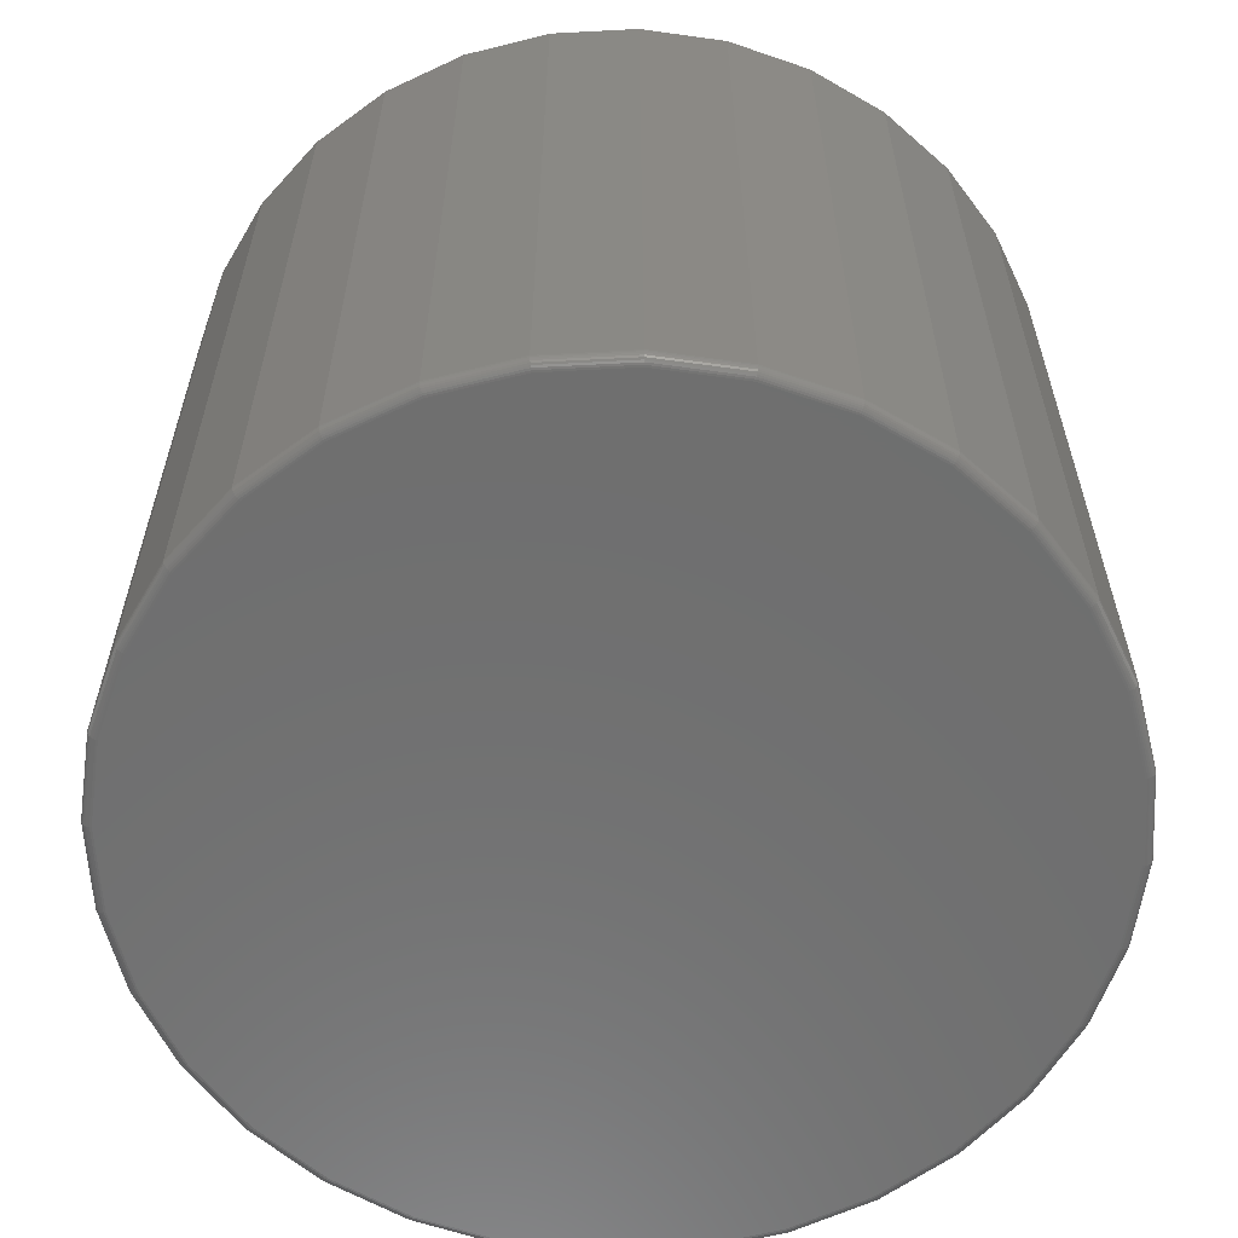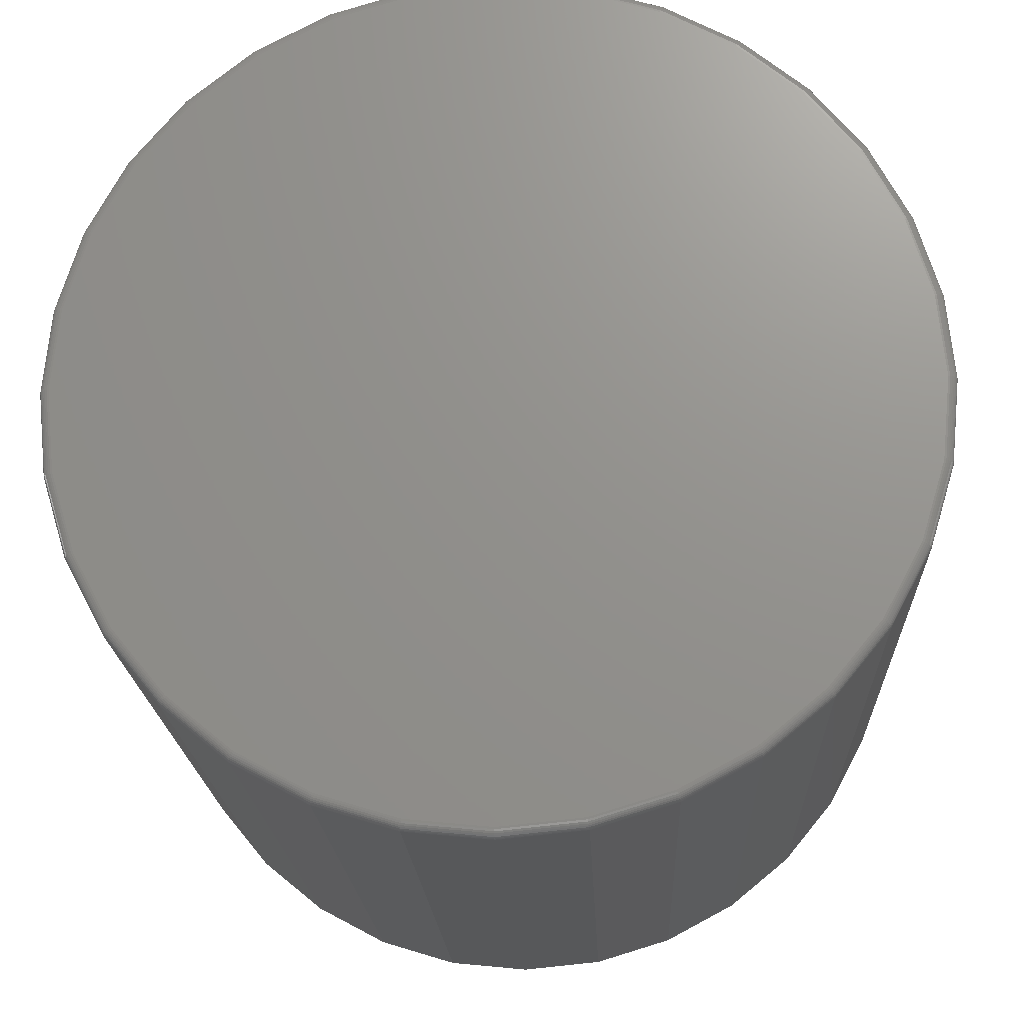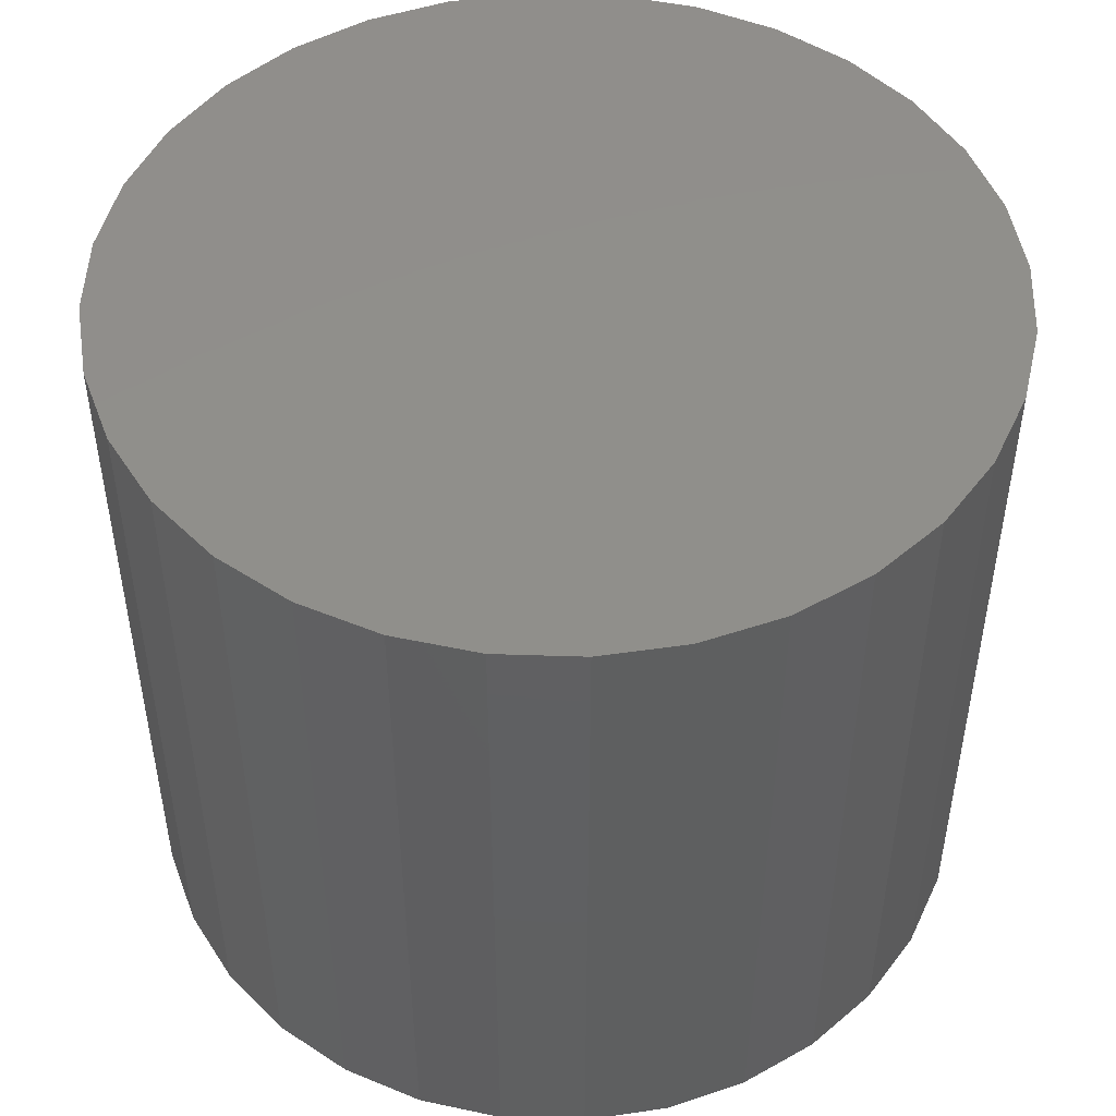
<metadata>
{"format":"stl","ext":"stl","renderer":"f3d","projection":"perspective","resolution":1024,"background":"white","views":[{"elev":-60.7,"azim":65.0,"up":"+Z"},{"elev":-18.9,"azim":-177.6,"up":"+Y"},{"elev":48.9,"azim":165.2,"up":"+Z"}]}
</metadata>
<code>
# stl→obj: 320 verts, 636 faces
v 0.007484 0.3356 0
v 0.07296 0.3292 0
v -0.05799 0.3292 0
v 0.007484 -0.3356 0
v -0.05799 -0.3292 0
v 0.07296 -0.3292 0
v -0.1209 -0.3101 0
v 0.1359 -0.3101 0
v -0.179 -0.279 0
v 0.1939 -0.279 0
v -0.2298 -0.2373 0
v 0.2448 -0.2373 0
v -0.2716 -0.1865 0
v 0.2865 -0.1865 0
v -0.3026 -0.1284 0
v 0.3175 -0.1284 0
v -0.3217 -0.06547 0
v 0.3366 -0.06547 0
v -0.3281 -1.211e-16 0
v 0.3431 -9.535e-17 0
v -0.3217 0.06547 0
v 0.3366 0.06547 0
v -0.3026 0.1284 0
v 0.3175 0.1284 0
v -0.2716 0.1865 0
v 0.2865 0.1865 0
v -0.2298 0.2373 0
v 0.2448 0.2373 0
v -0.179 0.279 0
v 0.1939 0.279 0
v -0.1209 0.3101 0
v 0.1359 0.3101 0
v 0.3509 -6.941e-16 0.007812
v 0.3509 0 0.5938
v 0.3443 -0.067 0.007812
v 0.3443 -0.067 0.5938
v 0.3248 -0.1314 0.007812
v 0.3248 -0.1314 0.5938
v 0.293 -0.1908 0.007812
v 0.293 -0.1908 0.5938
v 0.2503 -0.2428 0.007812
v 0.2503 -0.2428 0.5938
v 0.1983 -0.2855 0.007812
v 0.1983 -0.2855 0.5938
v 0.1389 -0.3173 0.007812
v 0.1389 -0.3173 0.5938
v 0.07448 -0.3368 0.007812
v 0.07448 -0.3368 0.5938
v 0.007484 -0.3434 0.007812
v 0.007484 -0.3434 0.5938
v -0.05951 -0.3368 0.007812
v -0.05951 -0.3368 0.5938
v -0.1239 -0.3173 0.007812
v -0.1239 -0.3173 0.5938
v -0.1833 -0.2855 0.007812
v -0.1833 -0.2855 0.5938
v -0.2354 -0.2428 0.007812
v -0.2354 -0.2428 0.5938
v -0.2781 -0.1908 0.007812
v -0.2781 -0.1908 0.5938
v -0.3098 -0.1314 0.007812
v -0.3098 -0.1314 0.5938
v -0.3293 -0.067 0.007812
v -0.3293 -0.067 0.5938
v -0.3359 1.946e-16 0.007812
v -0.3359 1.946e-16 0.5938
v -0.3293 0.067 0.007812
v -0.3293 0.067 0.5938
v -0.3098 0.1314 0.007812
v -0.3098 0.1314 0.5938
v -0.2781 0.1908 0.007812
v -0.2781 0.1908 0.5938
v -0.2354 0.2428 0.007812
v -0.2354 0.2428 0.5938
v -0.1833 0.2855 0.007812
v -0.1833 0.2855 0.5938
v -0.1239 0.3173 0.007812
v -0.1239 0.3173 0.5938
v -0.05951 0.3368 0.007812
v -0.05951 0.3368 0.5938
v 0.007484 0.3434 0.007812
v 0.007484 0.3434 0.5938
v 0.07448 0.3368 0.007812
v 0.07448 0.3368 0.5938
v 0.1389 0.3173 0.007812
v 0.1389 0.3173 0.5938
v 0.1983 0.2855 0.007812
v 0.1983 0.2855 0.5938
v 0.2503 0.2428 0.007812
v 0.2503 0.2428 0.5938
v 0.293 0.1908 0.007812
v 0.293 0.1908 0.5938
v 0.3248 0.1314 0.007812
v 0.3248 0.1314 0.5938
v 0.3443 0.067 0.007812
v 0.3443 0.067 0.5938
v -0.3358 -1.665e-16 0.006288
v -0.3292 0.06697 0.006288
v -0.3353 -1.388e-16 0.004823
v -0.3288 0.06688 0.004823
v -0.3346 -1.665e-16 0.003472
v -0.328 0.06674 0.003472
v -0.3336 -1.665e-16 0.002288
v -0.3271 0.06655 0.002288
v -0.3325 -1.665e-16 0.001317
v -0.3259 0.06632 0.001317
v -0.3311 -1.388e-16 0.0005947
v -0.3246 0.06606 0.0005947
v -0.3296 -1.665e-16 0.0001501
v -0.3232 0.06577 0.0001501
v 0.3442 0.06697 0.006288
v 0.3508 -1.665e-16 0.006288
v 0.3437 0.06688 0.004823
v 0.3503 -1.665e-16 0.004823
v 0.343 0.06674 0.003472
v 0.3496 -1.665e-16 0.003472
v 0.3421 0.06655 0.002288
v 0.3486 -1.388e-16 0.002288
v 0.3409 0.06632 0.001317
v 0.3474 -1.388e-16 0.001317
v 0.3396 0.06606 0.0005947
v 0.3461 -1.665e-16 0.0005947
v 0.3381 0.06577 0.0001501
v 0.3446 -1.665e-16 0.0001501
v 0.3246 0.1314 0.006288
v 0.3242 0.1312 0.004823
v 0.3235 0.1309 0.003472
v 0.3226 0.1305 0.002288
v 0.3216 0.1301 0.001317
v 0.3203 0.1296 0.0005947
v 0.319 0.129 0.0001501
v 0.2929 0.1907 0.006288
v 0.2925 0.1905 0.004823
v 0.2919 0.1901 0.003472
v 0.2911 0.1895 0.002288
v 0.2901 0.1889 0.001317
v 0.289 0.1881 0.0005947
v 0.2878 0.1873 0.0001501
v 0.2502 0.2427 0.006288
v 0.2499 0.2424 0.004823
v 0.2494 0.2419 0.003472
v 0.2487 0.2412 0.002288
v 0.2479 0.2404 0.001317
v 0.2469 0.2394 0.0005947
v 0.2459 0.2384 0.0001501
v 0.1982 0.2854 0.006288
v 0.1979 0.285 0.004823
v 0.1975 0.2844 0.003472
v 0.197 0.2836 0.002288
v 0.1963 0.2827 0.001317
v 0.1956 0.2815 0.0005947
v 0.1948 0.2803 0.0001501
v 0.1388 0.3171 0.006288
v 0.1387 0.3167 0.004823
v 0.1384 0.3161 0.003472
v 0.138 0.3152 0.002288
v 0.1376 0.3141 0.001317
v 0.1371 0.3128 0.0005947
v 0.1365 0.3115 0.0001501
v 0.07445 0.3367 0.006288
v 0.07437 0.3362 0.004823
v 0.07422 0.3355 0.003472
v 0.07404 0.3346 0.002288
v 0.0738 0.3334 0.001317
v 0.07354 0.3321 0.0005947
v 0.07325 0.3307 0.0001501
v 0.007484 0.3433 0.006288
v 0.007484 0.3428 0.004823
v 0.007484 0.3421 0.003472
v 0.007484 0.3411 0.002288
v 0.007484 0.3399 0.001317
v 0.007484 0.3386 0.0005947
v 0.007484 0.3371 0.0001501
v -0.05949 0.3367 0.006288
v -0.0594 0.3362 0.004823
v -0.05926 0.3355 0.003472
v -0.05907 0.3346 0.002288
v -0.05884 0.3334 0.001317
v -0.05857 0.3321 0.0005947
v -0.05829 0.3307 0.0001501
v -0.1239 0.3171 0.006288
v -0.1237 0.3167 0.004823
v -0.1234 0.3161 0.003472
v -0.1231 0.3152 0.002288
v -0.1226 0.3141 0.001317
v -0.1221 0.3128 0.0005947
v -0.1215 0.3115 0.0001501
v -0.1832 0.2854 0.006288
v -0.183 0.285 0.004823
v -0.1826 0.2844 0.003472
v -0.182 0.2836 0.002288
v -0.1814 0.2827 0.001317
v -0.1806 0.2815 0.0005947
v -0.1798 0.2803 0.0001501
v -0.2352 0.2427 0.006288
v -0.2349 0.2424 0.004823
v -0.2344 0.2419 0.003472
v -0.2337 0.2412 0.002288
v -0.2329 0.2404 0.001317
v -0.2319 0.2394 0.0005947
v -0.2309 0.2384 0.0001501
v -0.2779 0.1907 0.006288
v -0.2776 0.1905 0.004823
v -0.277 0.1901 0.003472
v -0.2762 0.1895 0.002288
v -0.2752 0.1889 0.001317
v -0.2741 0.1881 0.0005947
v -0.2728 0.1873 0.0001501
v -0.3097 0.1314 0.006288
v -0.3092 0.1312 0.004823
v -0.3086 0.1309 0.003472
v -0.3077 0.1305 0.002288
v -0.3066 0.1301 0.001317
v -0.3053 0.1296 0.0005947
v -0.304 0.129 0.0001501
v 0.3442 -0.06697 0.006288
v 0.3437 -0.06688 0.004823
v 0.343 -0.06674 0.003472
v 0.3421 -0.06655 0.002288
v 0.3409 -0.06632 0.001317
v 0.3396 -0.06606 0.0005947
v 0.3381 -0.06577 0.0001501
v -0.3292 -0.06697 0.006288
v -0.3288 -0.06688 0.004823
v -0.328 -0.06674 0.003472
v -0.3271 -0.06655 0.002288
v -0.3259 -0.06632 0.001317
v -0.3246 -0.06606 0.0005947
v -0.3232 -0.06577 0.0001501
v -0.3097 -0.1314 0.006288
v -0.3092 -0.1312 0.004823
v -0.3086 -0.1309 0.003472
v -0.3077 -0.1305 0.002288
v -0.3066 -0.1301 0.001317
v -0.3053 -0.1296 0.0005947
v -0.304 -0.129 0.0001501
v -0.2779 -0.1907 0.006288
v -0.2776 -0.1905 0.004823
v -0.277 -0.1901 0.003472
v -0.2762 -0.1895 0.002288
v -0.2752 -0.1889 0.001317
v -0.2741 -0.1881 0.0005947
v -0.2728 -0.1873 0.0001501
v -0.2352 -0.2427 0.006288
v -0.2349 -0.2424 0.004823
v -0.2344 -0.2419 0.003472
v -0.2337 -0.2412 0.002288
v -0.2329 -0.2404 0.001317
v -0.2319 -0.2394 0.0005947
v -0.2309 -0.2384 0.0001501
v -0.1832 -0.2854 0.006288
v -0.183 -0.285 0.004823
v -0.1826 -0.2844 0.003472
v -0.182 -0.2836 0.002288
v -0.1814 -0.2827 0.001317
v -0.1806 -0.2815 0.0005947
v -0.1798 -0.2803 0.0001501
v -0.1239 -0.3171 0.006288
v -0.1237 -0.3167 0.004823
v -0.1234 -0.3161 0.003472
v -0.1231 -0.3152 0.002288
v -0.1226 -0.3141 0.001317
v -0.1221 -0.3128 0.0005947
v -0.1215 -0.3115 0.0001501
v -0.05949 -0.3367 0.006288
v -0.0594 -0.3362 0.004823
v -0.05926 -0.3355 0.003472
v -0.05907 -0.3346 0.002288
v -0.05884 -0.3334 0.001317
v -0.05857 -0.3321 0.0005947
v -0.05829 -0.3307 0.0001501
v 0.007484 -0.3433 0.006288
v 0.007484 -0.3428 0.004823
v 0.007484 -0.3421 0.003472
v 0.007484 -0.3411 0.002288
v 0.007484 -0.3399 0.001317
v 0.007484 -0.3386 0.0005947
v 0.007484 -0.3371 0.0001501
v 0.07445 -0.3367 0.006288
v 0.07437 -0.3362 0.004823
v 0.07422 -0.3355 0.003472
v 0.07404 -0.3346 0.002288
v 0.0738 -0.3334 0.001317
v 0.07354 -0.3321 0.0005947
v 0.07325 -0.3307 0.0001501
v 0.1388 -0.3171 0.006288
v 0.1387 -0.3167 0.004823
v 0.1384 -0.3161 0.003472
v 0.138 -0.3152 0.002288
v 0.1376 -0.3141 0.001317
v 0.1371 -0.3128 0.0005947
v 0.1365 -0.3115 0.0001501
v 0.1982 -0.2854 0.006288
v 0.1979 -0.285 0.004823
v 0.1975 -0.2844 0.003472
v 0.197 -0.2836 0.002288
v 0.1963 -0.2827 0.001317
v 0.1956 -0.2815 0.0005947
v 0.1948 -0.2803 0.0001501
v 0.2502 -0.2427 0.006288
v 0.2499 -0.2424 0.004823
v 0.2494 -0.2419 0.003472
v 0.2487 -0.2412 0.002288
v 0.2479 -0.2404 0.001317
v 0.2469 -0.2394 0.0005947
v 0.2459 -0.2384 0.0001501
v 0.2929 -0.1907 0.006288
v 0.2925 -0.1905 0.004823
v 0.2919 -0.1901 0.003472
v 0.2911 -0.1895 0.002288
v 0.2901 -0.1889 0.001317
v 0.289 -0.1881 0.0005947
v 0.2878 -0.1873 0.0001501
v 0.3246 -0.1314 0.006288
v 0.3242 -0.1312 0.004823
v 0.3235 -0.1309 0.003472
v 0.3226 -0.1305 0.002288
v 0.3216 -0.1301 0.001317
v 0.3203 -0.1296 0.0005947
v 0.319 -0.129 0.0001501
f 1 2 3
f 4 5 6
f 6 5 7
f 6 7 8
f 8 7 9
f 8 9 10
f 10 9 11
f 10 11 12
f 12 11 13
f 12 13 14
f 14 13 15
f 14 15 16
f 16 15 17
f 16 17 18
f 18 17 19
f 18 19 20
f 20 19 21
f 20 21 22
f 22 21 23
f 22 23 24
f 24 23 25
f 24 25 26
f 26 25 27
f 26 27 28
f 28 27 29
f 28 29 30
f 30 29 31
f 30 31 32
f 32 31 3
f 32 3 2
f 33 34 35
f 35 34 36
f 35 36 37
f 37 36 38
f 37 38 39
f 39 38 40
f 39 40 41
f 41 40 42
f 41 42 43
f 43 42 44
f 43 44 45
f 45 44 46
f 45 46 47
f 47 46 48
f 47 48 49
f 49 48 50
f 49 50 51
f 51 50 52
f 51 52 53
f 53 52 54
f 53 54 55
f 55 54 56
f 55 56 57
f 57 56 58
f 57 58 59
f 59 58 60
f 59 60 61
f 61 60 62
f 61 62 63
f 63 62 64
f 63 64 65
f 65 64 66
f 65 66 67
f 67 66 68
f 67 68 69
f 69 68 70
f 69 70 71
f 71 70 72
f 71 72 73
f 73 72 74
f 73 74 75
f 75 74 76
f 75 76 77
f 77 76 78
f 77 78 79
f 79 78 80
f 79 80 81
f 81 80 82
f 81 82 83
f 83 82 84
f 83 84 85
f 85 84 86
f 85 86 87
f 87 86 88
f 87 88 89
f 89 88 90
f 89 90 91
f 91 90 92
f 91 92 93
f 93 92 94
f 93 94 95
f 95 94 96
f 95 96 33
f 33 96 34
f 65 67 97
f 97 67 98
f 97 98 99
f 99 98 100
f 99 100 101
f 101 100 102
f 101 102 103
f 103 102 104
f 103 104 105
f 105 104 106
f 105 106 107
f 107 106 108
f 107 108 109
f 109 108 110
f 109 110 19
f 19 110 21
f 95 33 111
f 111 33 112
f 111 112 113
f 113 112 114
f 113 114 115
f 115 114 116
f 115 116 117
f 117 116 118
f 117 118 119
f 119 118 120
f 119 120 121
f 121 120 122
f 121 122 123
f 123 122 124
f 123 124 22
f 22 124 20
f 93 95 125
f 125 95 111
f 125 111 126
f 126 111 113
f 126 113 127
f 127 113 115
f 127 115 128
f 128 115 117
f 128 117 129
f 129 117 119
f 129 119 130
f 130 119 121
f 130 121 131
f 131 121 123
f 131 123 24
f 24 123 22
f 91 93 132
f 132 93 125
f 132 125 133
f 133 125 126
f 133 126 134
f 134 126 127
f 134 127 135
f 135 127 128
f 135 128 136
f 136 128 129
f 136 129 137
f 137 129 130
f 137 130 138
f 138 130 131
f 138 131 26
f 26 131 24
f 89 91 139
f 139 91 132
f 139 132 140
f 140 132 133
f 140 133 141
f 141 133 134
f 141 134 142
f 142 134 135
f 142 135 143
f 143 135 136
f 143 136 144
f 144 136 137
f 144 137 145
f 145 137 138
f 145 138 28
f 28 138 26
f 87 89 146
f 146 89 139
f 146 139 147
f 147 139 140
f 147 140 148
f 148 140 141
f 148 141 149
f 149 141 142
f 149 142 150
f 150 142 143
f 150 143 151
f 151 143 144
f 151 144 152
f 152 144 145
f 152 145 30
f 30 145 28
f 85 87 153
f 153 87 146
f 153 146 154
f 154 146 147
f 154 147 155
f 155 147 148
f 155 148 156
f 156 148 149
f 156 149 157
f 157 149 150
f 157 150 158
f 158 150 151
f 158 151 159
f 159 151 152
f 159 152 32
f 32 152 30
f 83 85 160
f 160 85 153
f 160 153 161
f 161 153 154
f 161 154 162
f 162 154 155
f 162 155 163
f 163 155 156
f 163 156 164
f 164 156 157
f 164 157 165
f 165 157 158
f 165 158 166
f 166 158 159
f 166 159 2
f 2 159 32
f 81 83 167
f 167 83 160
f 167 160 168
f 168 160 161
f 168 161 169
f 169 161 162
f 169 162 170
f 170 162 163
f 170 163 171
f 171 163 164
f 171 164 172
f 172 164 165
f 172 165 173
f 173 165 166
f 173 166 1
f 1 166 2
f 79 81 174
f 174 81 167
f 174 167 175
f 175 167 168
f 175 168 176
f 176 168 169
f 176 169 177
f 177 169 170
f 177 170 178
f 178 170 171
f 178 171 179
f 179 171 172
f 179 172 180
f 180 172 173
f 180 173 3
f 3 173 1
f 77 79 181
f 181 79 174
f 181 174 182
f 182 174 175
f 182 175 183
f 183 175 176
f 183 176 184
f 184 176 177
f 184 177 185
f 185 177 178
f 185 178 186
f 186 178 179
f 186 179 187
f 187 179 180
f 187 180 31
f 31 180 3
f 75 77 188
f 188 77 181
f 188 181 189
f 189 181 182
f 189 182 190
f 190 182 183
f 190 183 191
f 191 183 184
f 191 184 192
f 192 184 185
f 192 185 193
f 193 185 186
f 193 186 194
f 194 186 187
f 194 187 29
f 29 187 31
f 73 75 195
f 195 75 188
f 195 188 196
f 196 188 189
f 196 189 197
f 197 189 190
f 197 190 198
f 198 190 191
f 198 191 199
f 199 191 192
f 199 192 200
f 200 192 193
f 200 193 201
f 201 193 194
f 201 194 27
f 27 194 29
f 71 73 202
f 202 73 195
f 202 195 203
f 203 195 196
f 203 196 204
f 204 196 197
f 204 197 205
f 205 197 198
f 205 198 206
f 206 198 199
f 206 199 207
f 207 199 200
f 207 200 208
f 208 200 201
f 208 201 25
f 25 201 27
f 69 71 209
f 209 71 202
f 209 202 210
f 210 202 203
f 210 203 211
f 211 203 204
f 211 204 212
f 212 204 205
f 212 205 213
f 213 205 206
f 213 206 214
f 214 206 207
f 214 207 215
f 215 207 208
f 215 208 23
f 23 208 25
f 67 69 98
f 98 69 209
f 98 209 100
f 100 209 210
f 100 210 102
f 102 210 211
f 102 211 104
f 104 211 212
f 104 212 106
f 106 212 213
f 106 213 108
f 108 213 214
f 108 214 110
f 110 214 215
f 110 215 21
f 21 215 23
f 33 35 112
f 112 35 216
f 112 216 114
f 114 216 217
f 114 217 116
f 116 217 218
f 116 218 118
f 118 218 219
f 118 219 120
f 120 219 220
f 120 220 122
f 122 220 221
f 122 221 124
f 124 221 222
f 124 222 20
f 20 222 18
f 63 65 223
f 223 65 97
f 223 97 224
f 224 97 99
f 224 99 225
f 225 99 101
f 225 101 226
f 226 101 103
f 226 103 227
f 227 103 105
f 227 105 228
f 228 105 107
f 228 107 229
f 229 107 109
f 229 109 17
f 17 109 19
f 61 63 230
f 230 63 223
f 230 223 231
f 231 223 224
f 231 224 232
f 232 224 225
f 232 225 233
f 233 225 226
f 233 226 234
f 234 226 227
f 234 227 235
f 235 227 228
f 235 228 236
f 236 228 229
f 236 229 15
f 15 229 17
f 59 61 237
f 237 61 230
f 237 230 238
f 238 230 231
f 238 231 239
f 239 231 232
f 239 232 240
f 240 232 233
f 240 233 241
f 241 233 234
f 241 234 242
f 242 234 235
f 242 235 243
f 243 235 236
f 243 236 13
f 13 236 15
f 57 59 244
f 244 59 237
f 244 237 245
f 245 237 238
f 245 238 246
f 246 238 239
f 246 239 247
f 247 239 240
f 247 240 248
f 248 240 241
f 248 241 249
f 249 241 242
f 249 242 250
f 250 242 243
f 250 243 11
f 11 243 13
f 55 57 251
f 251 57 244
f 251 244 252
f 252 244 245
f 252 245 253
f 253 245 246
f 253 246 254
f 254 246 247
f 254 247 255
f 255 247 248
f 255 248 256
f 256 248 249
f 256 249 257
f 257 249 250
f 257 250 9
f 9 250 11
f 53 55 258
f 258 55 251
f 258 251 259
f 259 251 252
f 259 252 260
f 260 252 253
f 260 253 261
f 261 253 254
f 261 254 262
f 262 254 255
f 262 255 263
f 263 255 256
f 263 256 264
f 264 256 257
f 264 257 7
f 7 257 9
f 51 53 265
f 265 53 258
f 265 258 266
f 266 258 259
f 266 259 267
f 267 259 260
f 267 260 268
f 268 260 261
f 268 261 269
f 269 261 262
f 269 262 270
f 270 262 263
f 270 263 271
f 271 263 264
f 271 264 5
f 5 264 7
f 49 51 272
f 272 51 265
f 272 265 273
f 273 265 266
f 273 266 274
f 274 266 267
f 274 267 275
f 275 267 268
f 275 268 276
f 276 268 269
f 276 269 277
f 277 269 270
f 277 270 278
f 278 270 271
f 278 271 4
f 4 271 5
f 47 49 279
f 279 49 272
f 279 272 280
f 280 272 273
f 280 273 281
f 281 273 274
f 281 274 282
f 282 274 275
f 282 275 283
f 283 275 276
f 283 276 284
f 284 276 277
f 284 277 285
f 285 277 278
f 285 278 6
f 6 278 4
f 45 47 286
f 286 47 279
f 286 279 287
f 287 279 280
f 287 280 288
f 288 280 281
f 288 281 289
f 289 281 282
f 289 282 290
f 290 282 283
f 290 283 291
f 291 283 284
f 291 284 292
f 292 284 285
f 292 285 8
f 8 285 6
f 43 45 293
f 293 45 286
f 293 286 294
f 294 286 287
f 294 287 295
f 295 287 288
f 295 288 296
f 296 288 289
f 296 289 297
f 297 289 290
f 297 290 298
f 298 290 291
f 298 291 299
f 299 291 292
f 299 292 10
f 10 292 8
f 41 43 300
f 300 43 293
f 300 293 301
f 301 293 294
f 301 294 302
f 302 294 295
f 302 295 303
f 303 295 296
f 303 296 304
f 304 296 297
f 304 297 305
f 305 297 298
f 305 298 306
f 306 298 299
f 306 299 12
f 12 299 10
f 39 41 307
f 307 41 300
f 307 300 308
f 308 300 301
f 308 301 309
f 309 301 302
f 309 302 310
f 310 302 303
f 310 303 311
f 311 303 304
f 311 304 312
f 312 304 305
f 312 305 313
f 313 305 306
f 313 306 14
f 14 306 12
f 37 39 314
f 314 39 307
f 314 307 315
f 315 307 308
f 315 308 316
f 316 308 309
f 316 309 317
f 317 309 310
f 317 310 318
f 318 310 311
f 318 311 319
f 319 311 312
f 319 312 320
f 320 312 313
f 320 313 16
f 16 313 14
f 35 37 216
f 216 37 314
f 216 314 217
f 217 314 315
f 217 315 218
f 218 315 316
f 218 316 219
f 219 316 317
f 219 317 220
f 220 317 318
f 220 318 221
f 221 318 319
f 221 319 222
f 222 319 320
f 222 320 18
f 18 320 16
f 80 84 82
f 84 80 86
f 86 80 78
f 86 78 88
f 88 78 76
f 88 76 90
f 90 76 74
f 90 74 92
f 92 74 72
f 92 72 94
f 94 72 70
f 94 70 96
f 96 70 68
f 96 68 34
f 34 68 66
f 34 66 36
f 36 66 64
f 36 64 38
f 38 64 62
f 38 62 40
f 40 62 60
f 40 60 42
f 42 60 58
f 42 58 44
f 44 58 56
f 44 56 46
f 46 56 54
f 46 54 48
f 48 54 52
f 48 52 50

</code>
